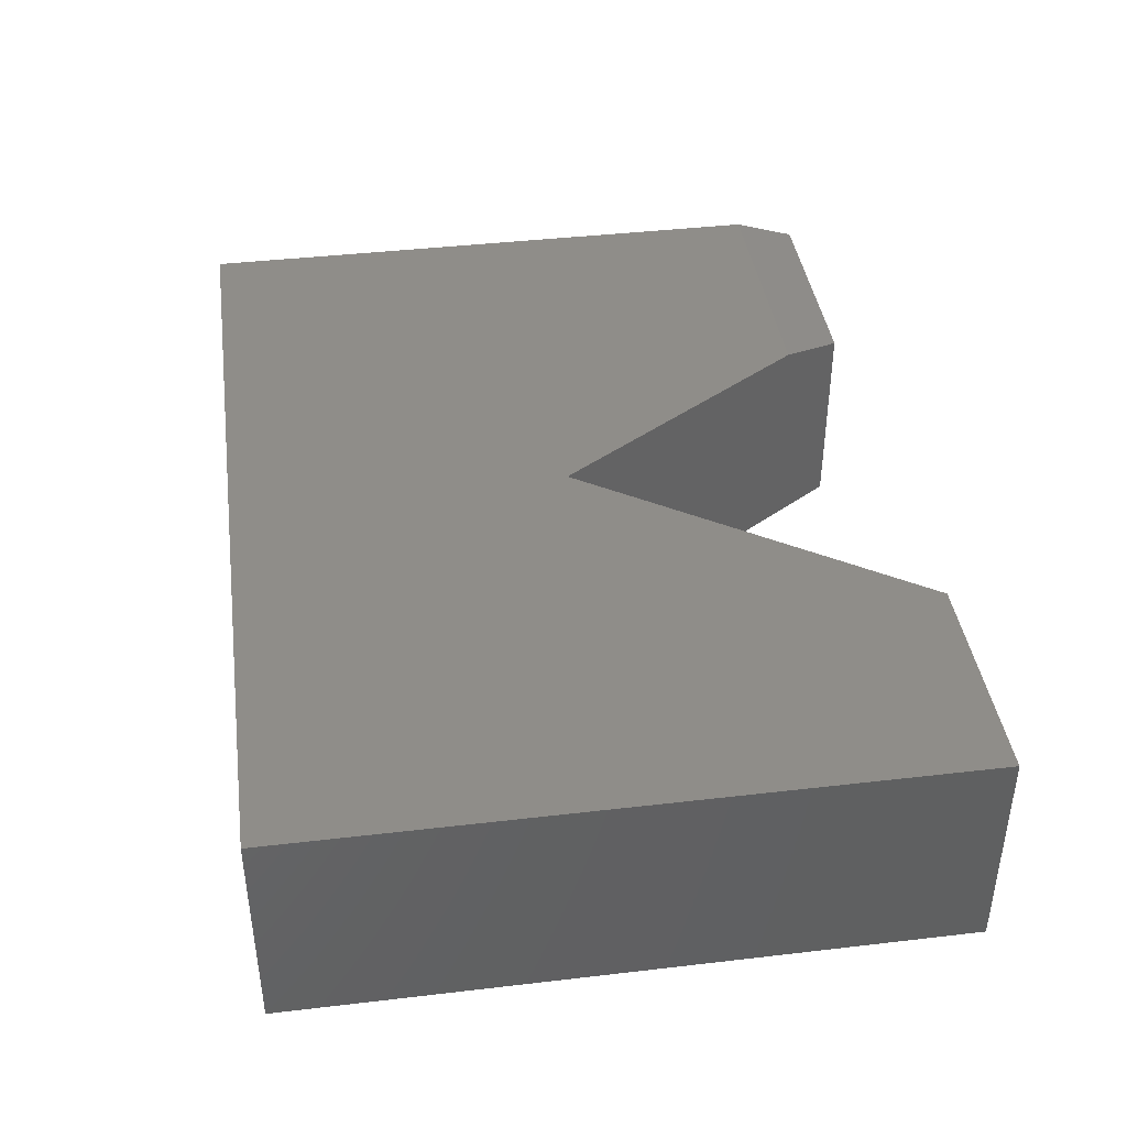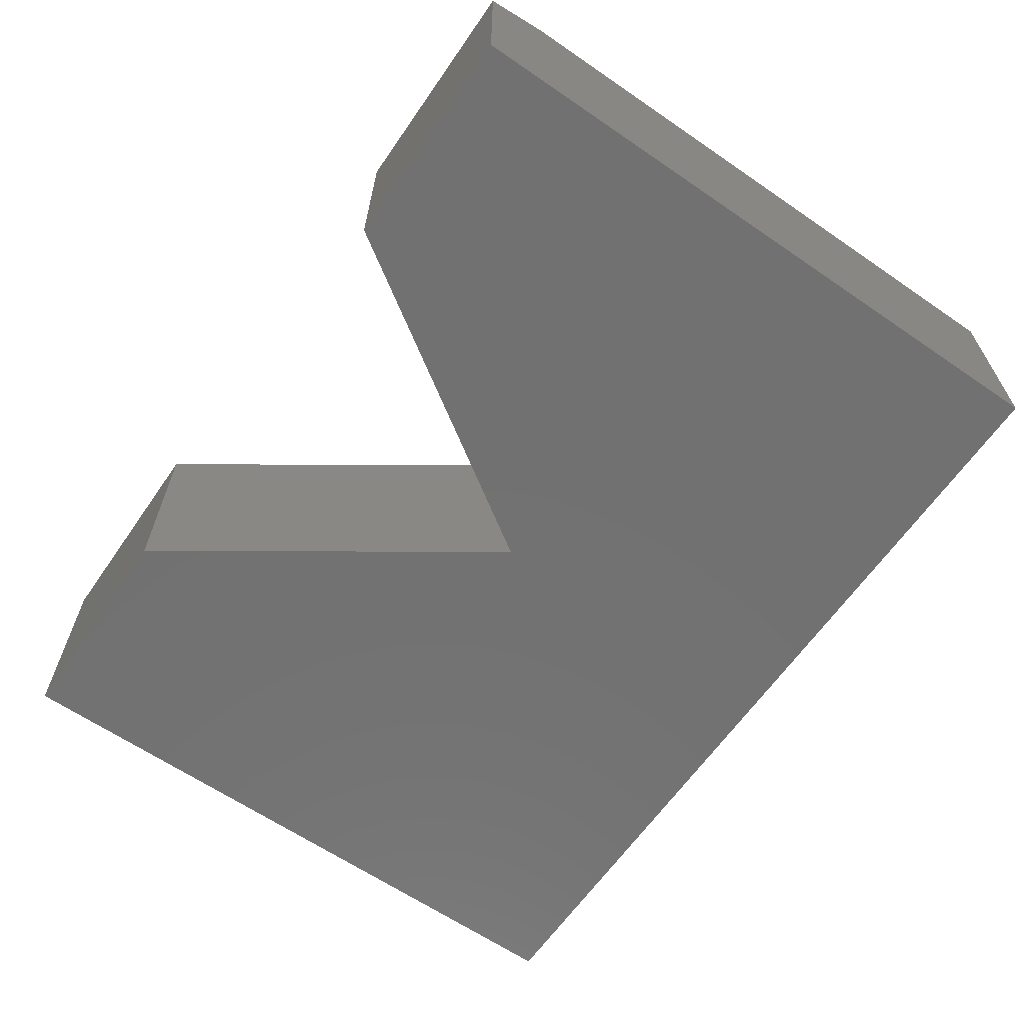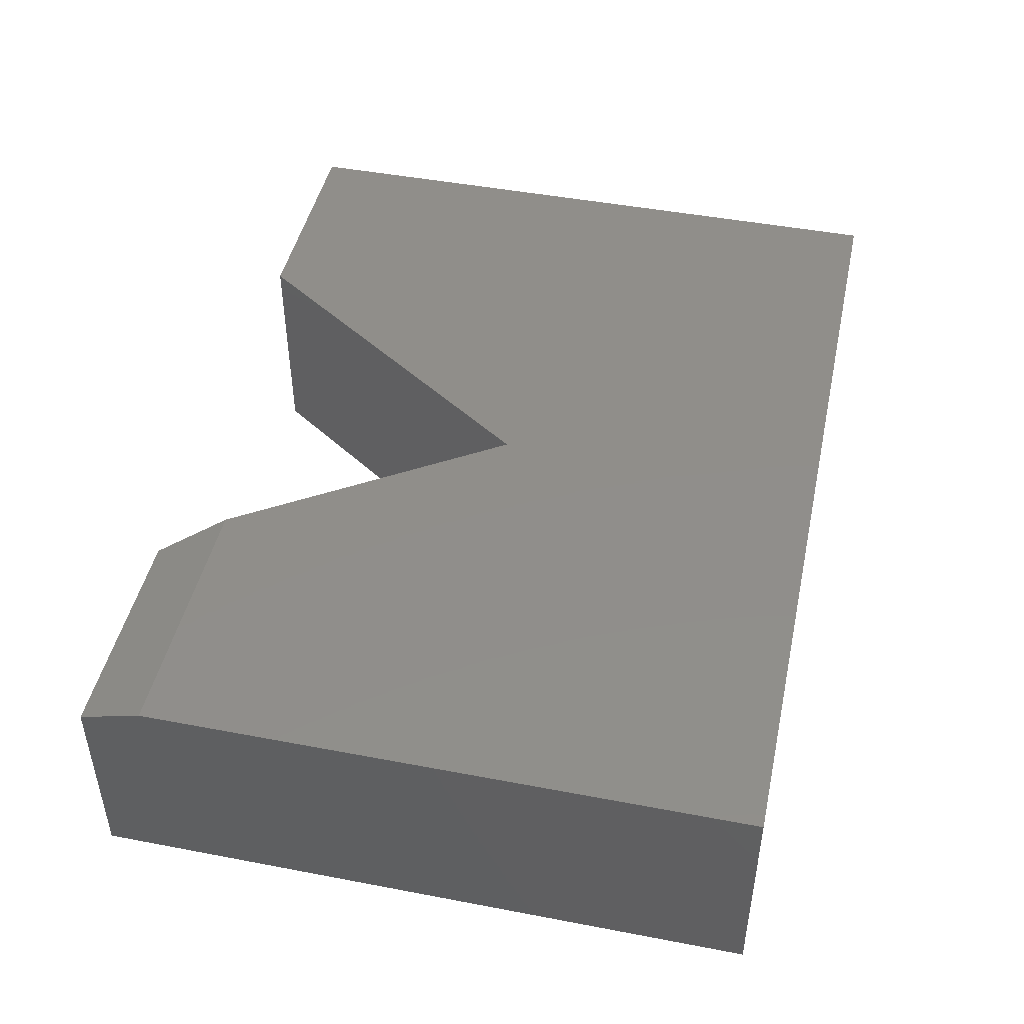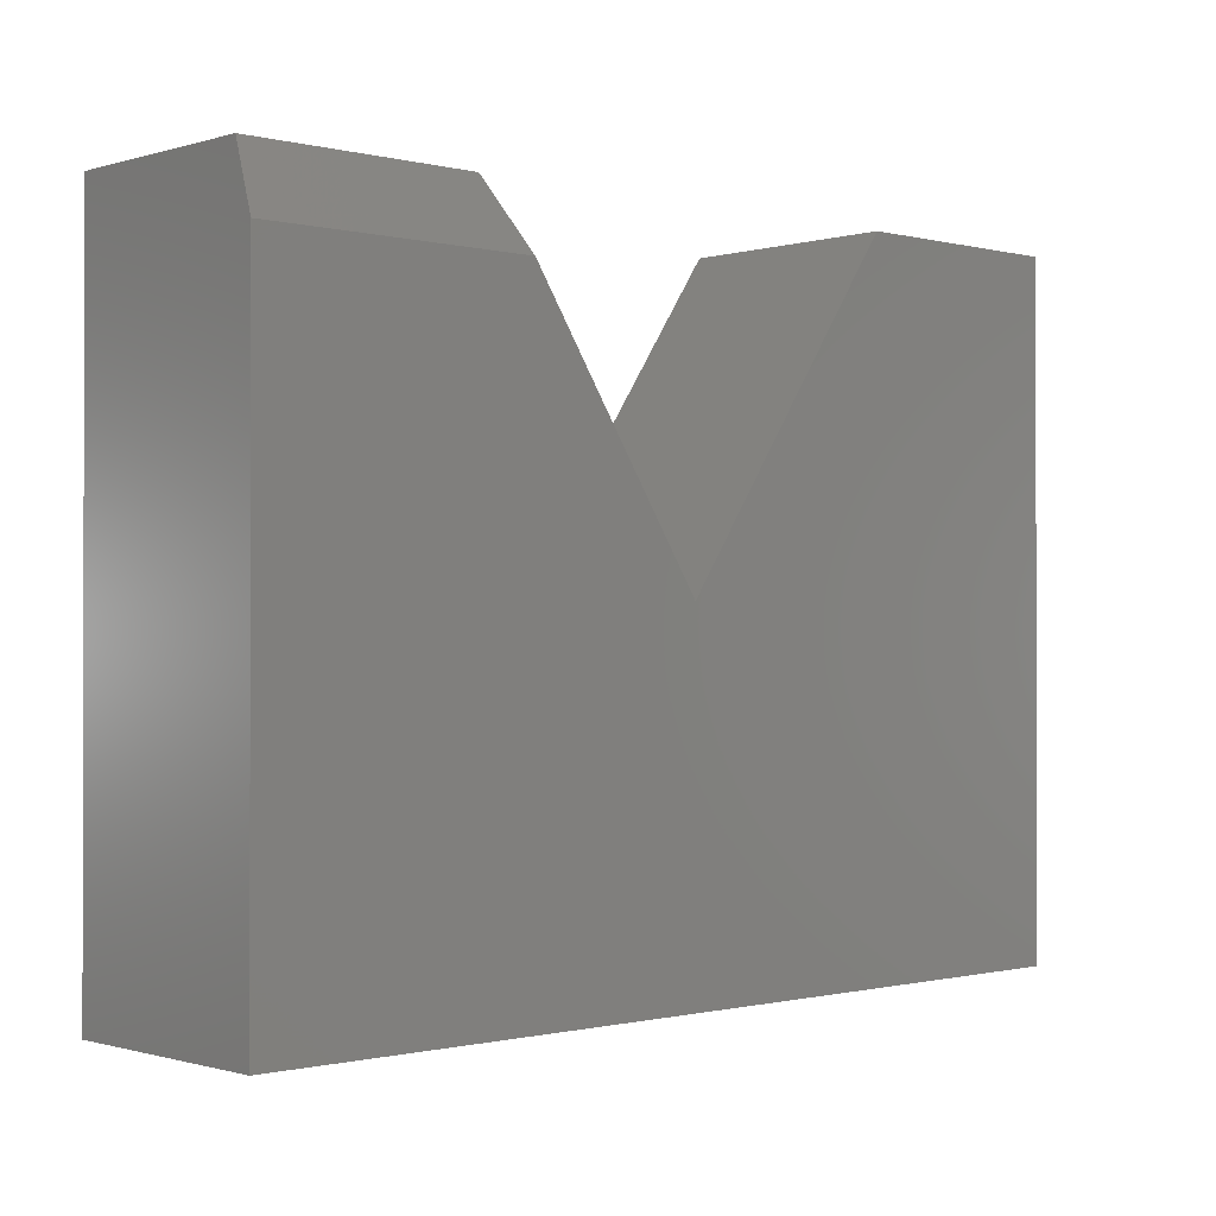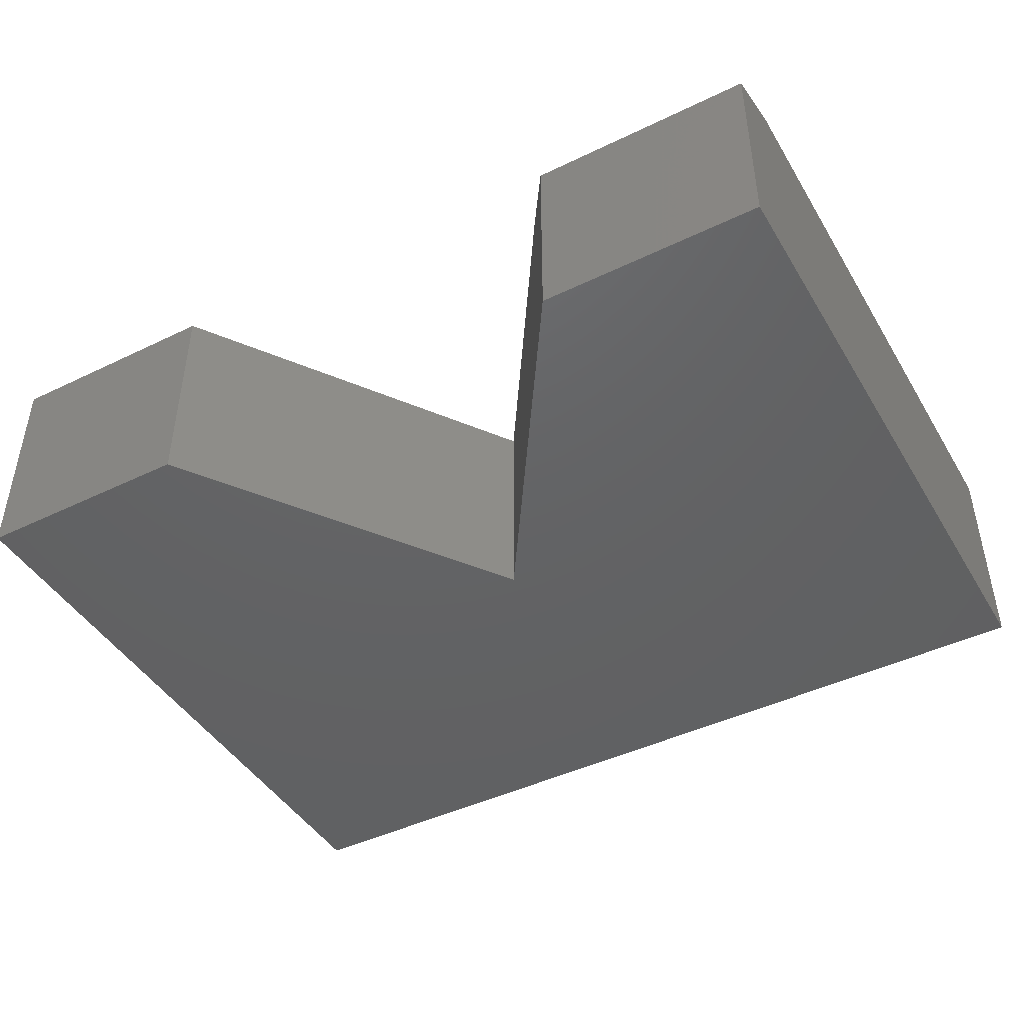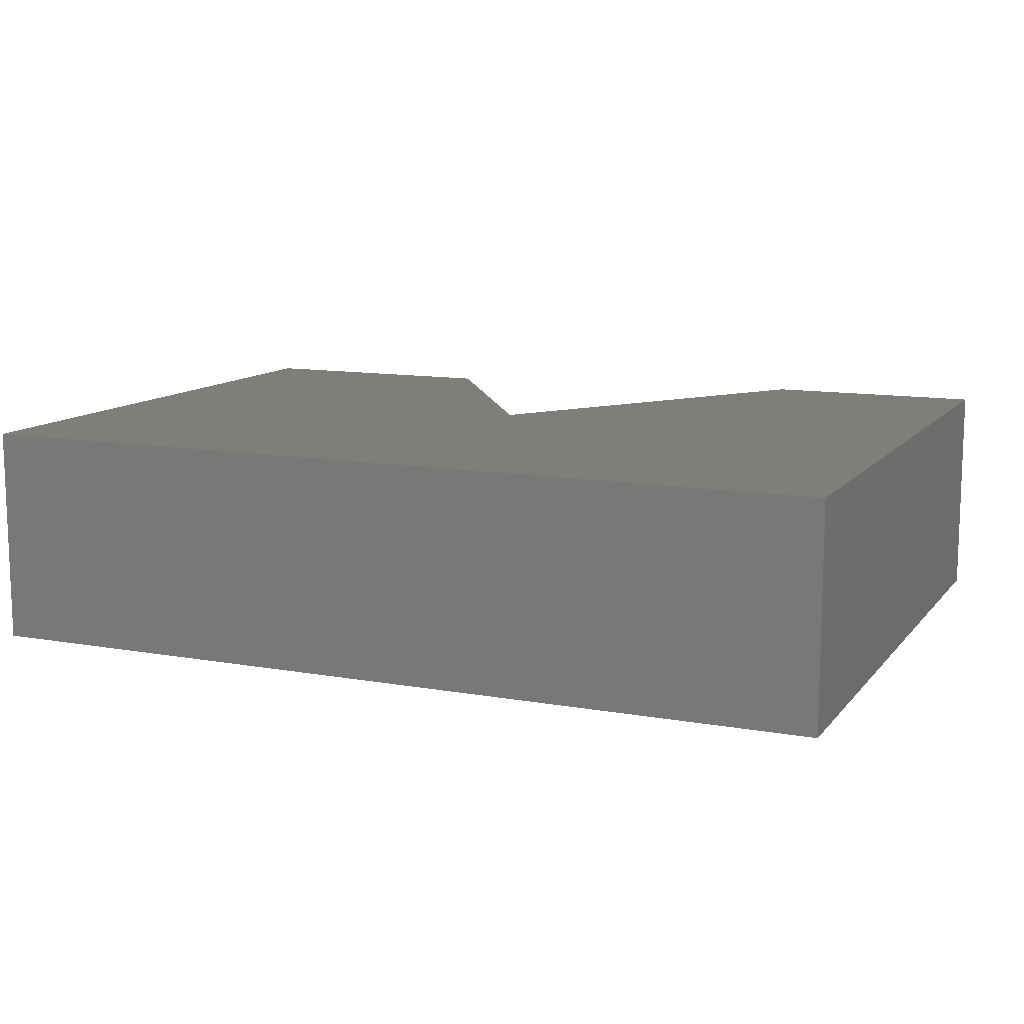
<metadata>
{"format":"stl","ext":"stl","renderer":"f3d","projection":"perspective","resolution":1024,"background":"white","views":[{"elev":40.9,"azim":-98.1,"up":"+Y"},{"elev":-63.5,"azim":55.3,"up":"+Y"},{"elev":46.2,"azim":102.3,"up":"+Y"},{"elev":-0.7,"azim":137.2,"up":"+Z"},{"elev":-44.6,"azim":29.3,"up":"+Y"},{"elev":11.5,"azim":-156.6,"up":"+Y"}]}
</metadata>
<code>
# stl→obj: 16 verts, 28 faces
v -0.75 0 -0.6484
v -0.01974 1.419e-16 -0.1007
v 0.6953 1.605e-16 -0.6484
v 0.2634 2.212e-16 0.3302
v 0.6953 2.691e-16 0.3302
v -0.75 1.199e-16 0.4317
v -0.3849 1.605e-16 0.4317
v -0.01974 -0.3594 -0.1007
v 0.3302 -0.3594 0.4317
v 0.3302 -0.03125 0.4317
v 0.6953 -0.3594 0.4317
v 0.6953 -0.03125 0.4317
v 0.6953 -0.3594 -0.6484
v -0.75 -0.3594 -0.6484
v -0.75 -0.3594 0.4317
v -0.3849 -0.3594 0.4317
f 1 2 3
f 3 2 4
f 3 4 5
f 1 6 2
f 2 6 7
f 2 8 4
f 4 8 9
f 4 9 10
f 11 12 9
f 9 12 10
f 13 3 11
f 11 3 5
f 11 5 12
f 12 5 10
f 10 5 4
f 11 9 13
f 13 9 8
f 13 8 14
f 14 8 15
f 15 8 16
f 15 6 14
f 14 6 1
f 16 7 15
f 15 7 6
f 8 2 16
f 16 2 7
f 14 1 13
f 13 1 3

</code>
